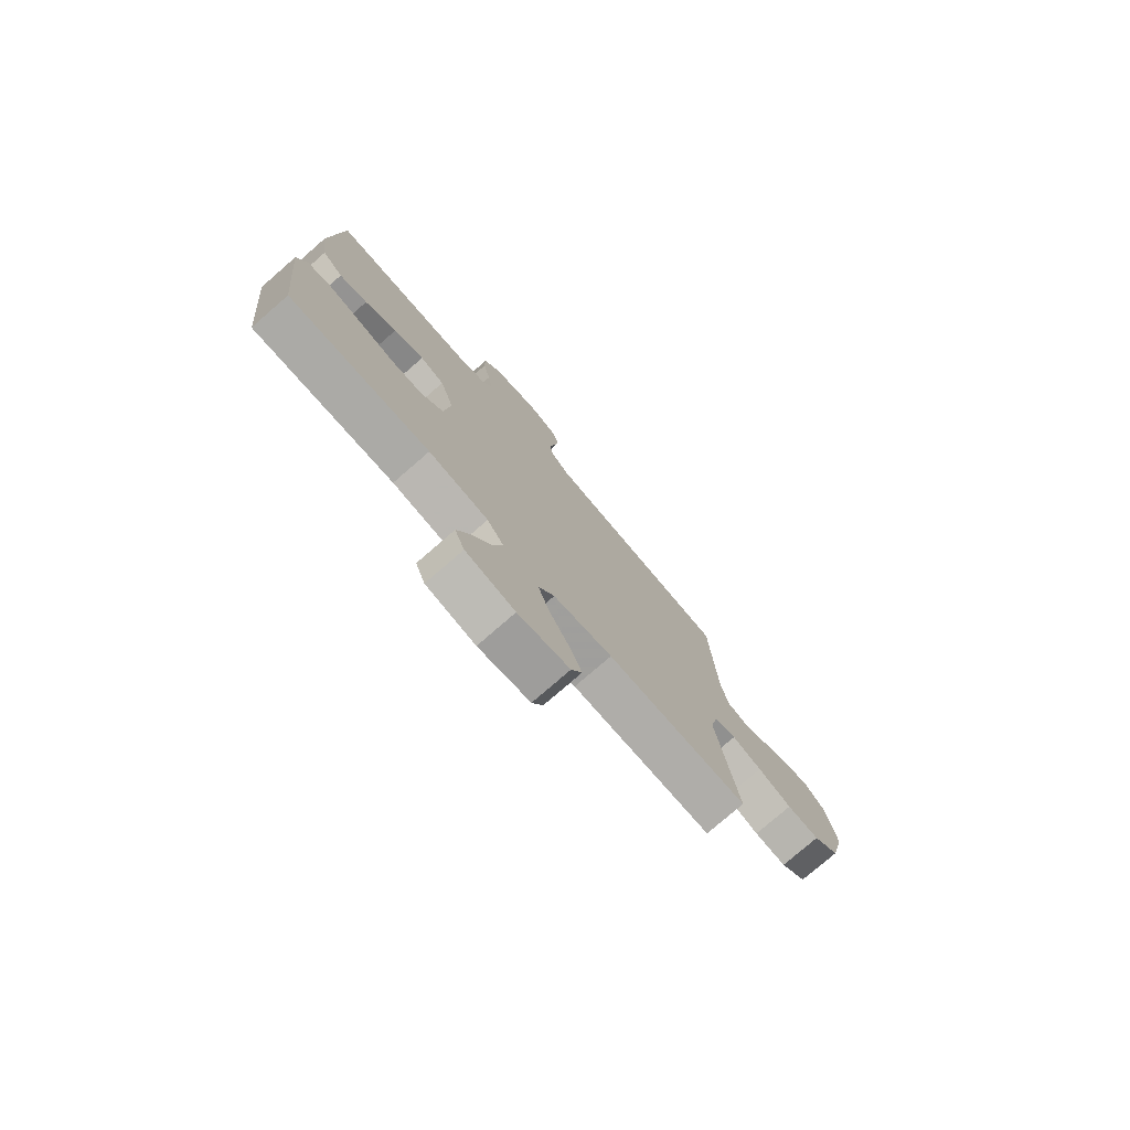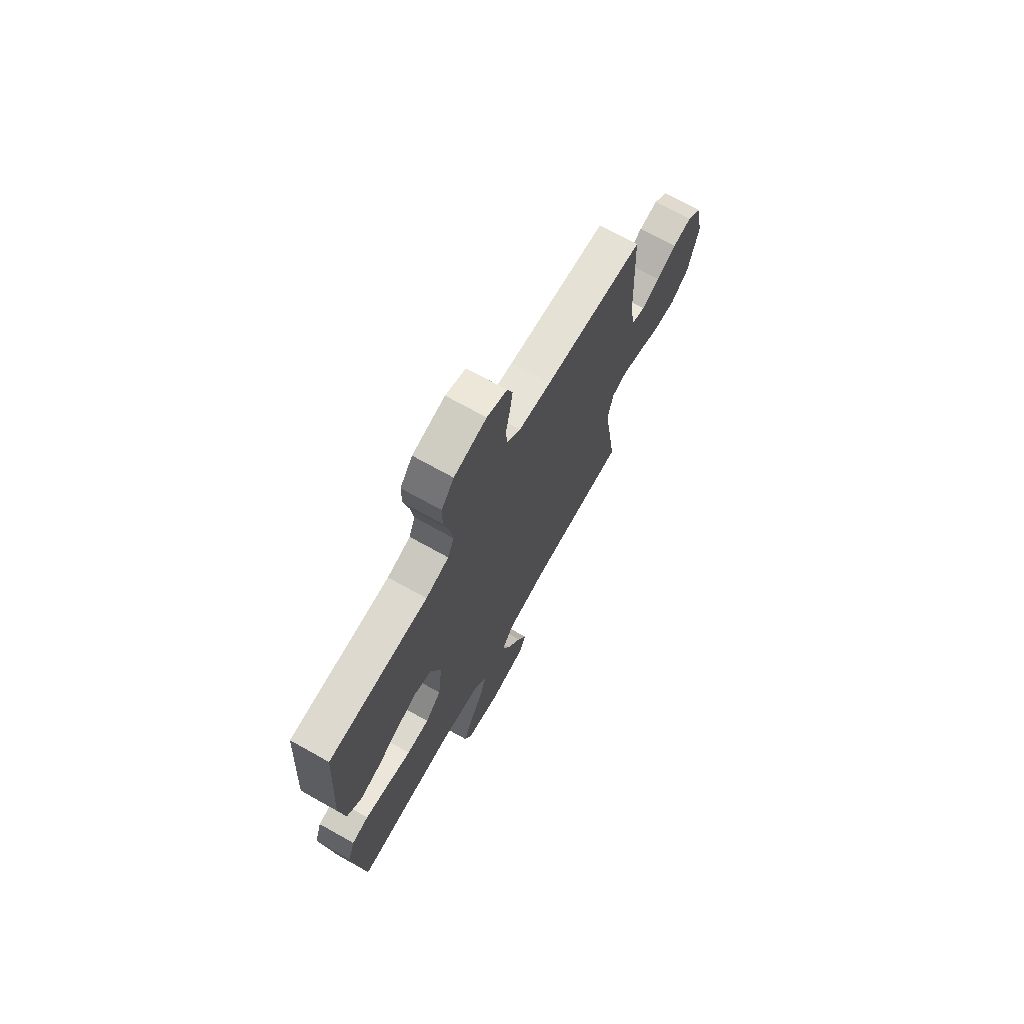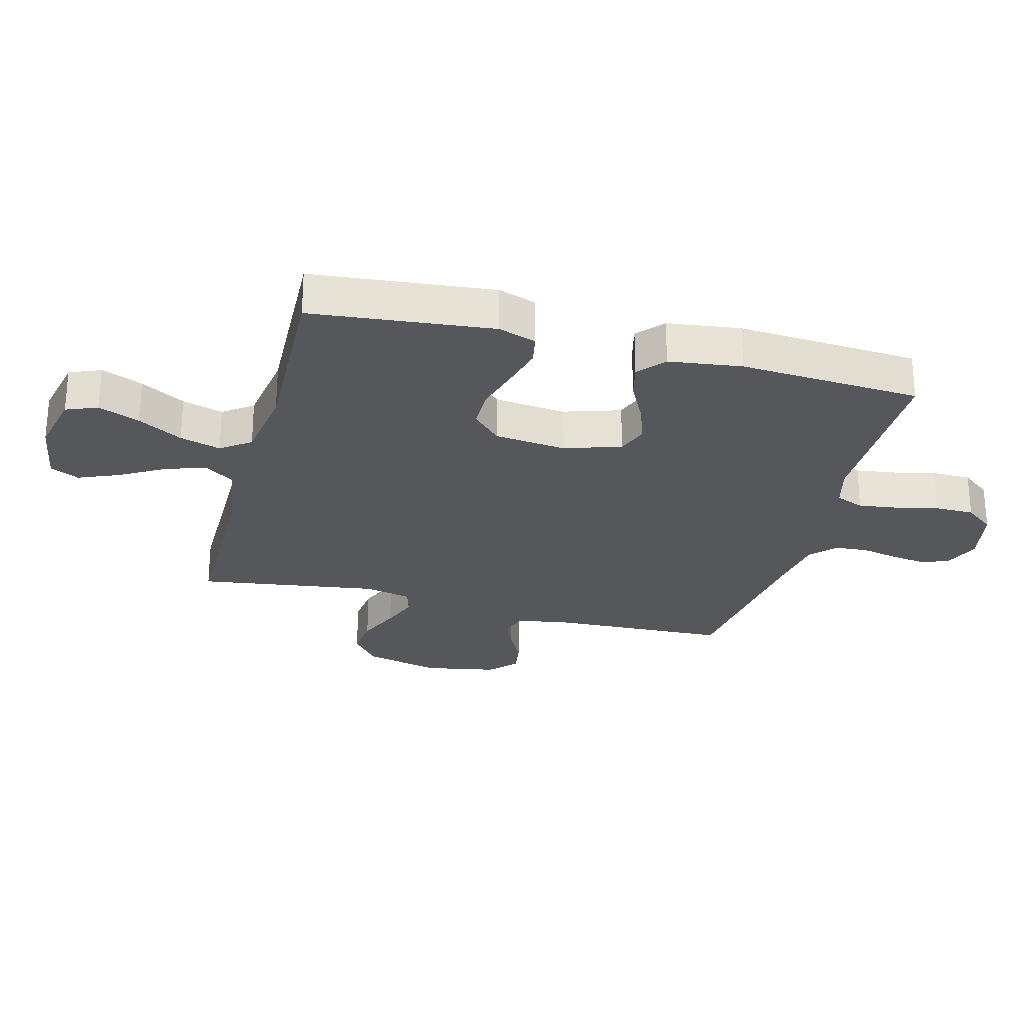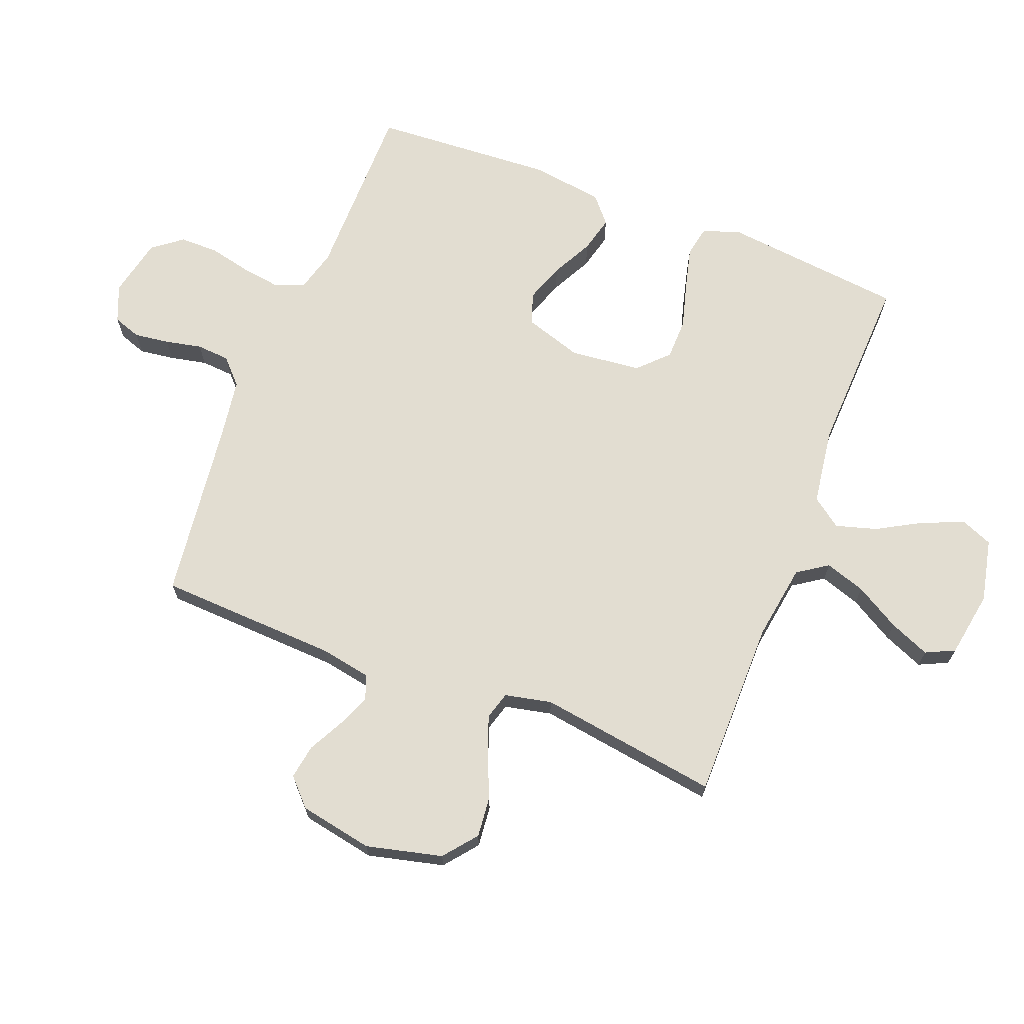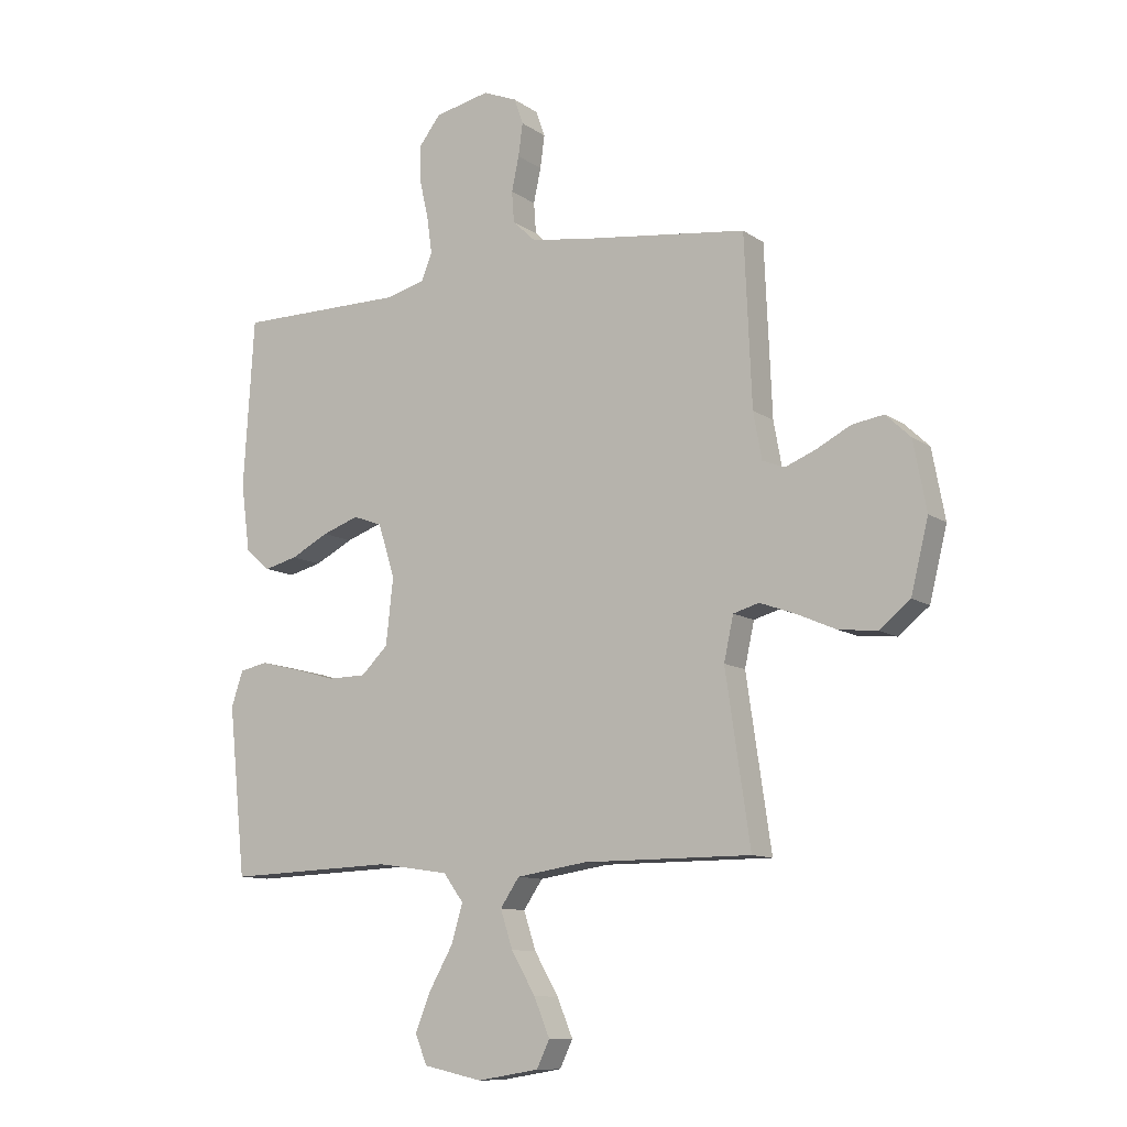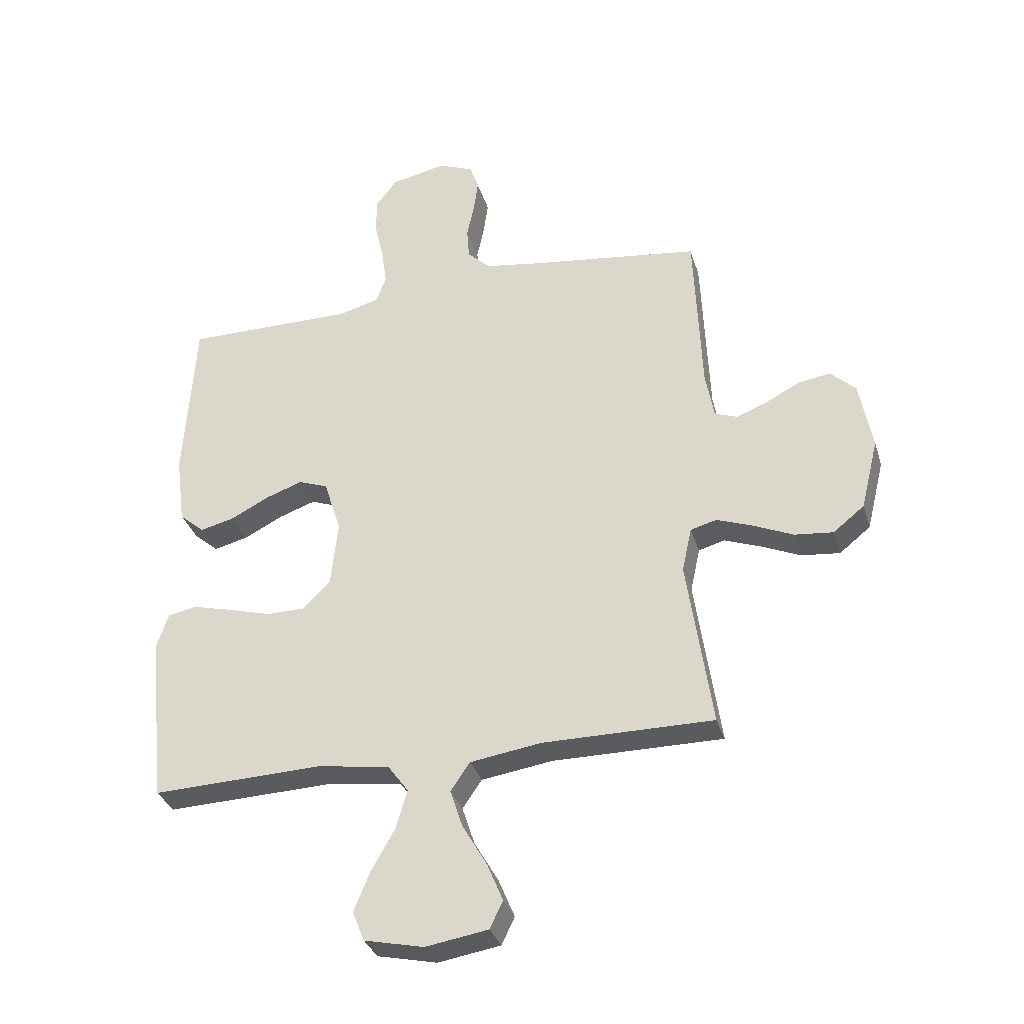
<metadata>
{"format":"obj","ext":"obj","renderer":"f3d","projection":"perspective","resolution":1024,"background":"white","views":[{"elev":-77.2,"azim":-49.0,"up":"+Z"},{"elev":71.4,"azim":-60.8,"up":"+Z"},{"elev":-26.5,"azim":-104.8,"up":"+Y"},{"elev":68.6,"azim":111.4,"up":"+Y"},{"elev":-10.7,"azim":31.9,"up":"+Z"},{"elev":-33.0,"azim":15.9,"up":"+Z"}]}
</metadata>
<code>
v -0.5 0.07 0.5
v -0.2 0.07 0.5
v -0.13 0.07 0.519
v -0.111 0.07 0.566
v -0.12 0.07 0.631
v -0.136 0.07 0.702
v -0.136 0.07 0.767
v -0.098 0.07 0.816
v 0 0.07 0.837
v 0.061 0.07 0.812
v 0.077 0.07 0.766
v 0.069 0.07 0.708
v 0.056 0.07 0.647
v 0.06 0.07 0.592
v 0.101 0.07 0.553
v 0.2 0.07 0.538
v 0.5 0.07 0.5
v 0.513 0.07 0.2
v 0.528 0.07 0.117
v 0.568 0.07 0.102
v 0.623 0.07 0.124
v 0.683 0.07 0.155
v 0.74 0.07 0.164
v 0.784 0.07 0.122
v 0.807 0.07 0
v 0.776 0.07 -0.126
v 0.721 0.07 -0.17
v 0.653 0.07 -0.163
v 0.582 0.07 -0.132
v 0.519 0.07 -0.109
v 0.473 0.07 -0.122
v 0.456 0.07 -0.2
v 0.5 0.07 -0.5
v 0.2 0.07 -0.5
v 0.074 0.07 -0.519
v 0.04 0.07 -0.569
v 0.062 0.07 -0.636
v 0.105 0.07 -0.71
v 0.133 0.07 -0.777
v 0.11 0.07 -0.825
v 0 0.07 -0.843
v -0.105 0.07 -0.82
v -0.126 0.07 -0.768
v -0.098 0.07 -0.699
v -0.056 0.07 -0.625
v -0.036 0.07 -0.557
v -0.072 0.07 -0.508
v -0.2 0.07 -0.489
v -0.5 0.07 -0.5
v -0.531 0.07 -0.2
v -0.51 0.07 -0.137
v -0.459 0.07 -0.127
v -0.388 0.07 -0.145
v -0.313 0.07 -0.166
v -0.245 0.07 -0.165
v -0.197 0.07 -0.118
v -0.184 0.07 0
v -0.214 0.07 0.095
v -0.266 0.07 0.114
v -0.331 0.07 0.091
v -0.399 0.07 0.056
v -0.459 0.07 0.041
v -0.503 0.07 0.079
v -0.519 0.07 0.2
v -0.5 0 0.5
v -0.2 0 0.5
v -0.13 0 0.519
v -0.111 0 0.566
v -0.12 0 0.631
v -0.136 0 0.702
v -0.136 0 0.767
v -0.098 0 0.816
v 0 0 0.837
v 0.061 0 0.812
v 0.077 0 0.766
v 0.069 0 0.708
v 0.056 0 0.647
v 0.06 0 0.592
v 0.101 0 0.553
v 0.2 0 0.538
v 0.5 0 0.5
v 0.513 0 0.2
v 0.528 0 0.117
v 0.568 0 0.102
v 0.623 0 0.124
v 0.683 0 0.155
v 0.74 0 0.164
v 0.784 0 0.122
v 0.807 0 0
v 0.776 0 -0.126
v 0.721 0 -0.17
v 0.653 0 -0.163
v 0.582 0 -0.132
v 0.519 0 -0.109
v 0.473 0 -0.122
v 0.456 0 -0.2
v 0.5 0 -0.5
v 0.2 0 -0.5
v 0.074 0 -0.519
v 0.04 0 -0.569
v 0.062 0 -0.636
v 0.105 0 -0.71
v 0.133 0 -0.777
v 0.11 0 -0.825
v 0 0 -0.843
v -0.105 0 -0.82
v -0.126 0 -0.768
v -0.098 0 -0.699
v -0.056 0 -0.625
v -0.036 0 -0.557
v -0.072 0 -0.508
v -0.2 0 -0.489
v -0.5 0 -0.5
v -0.531 0 -0.2
v -0.51 0 -0.137
v -0.459 0 -0.127
v -0.388 0 -0.145
v -0.313 0 -0.166
v -0.245 0 -0.165
v -0.197 0 -0.118
v -0.184 0 0
v -0.214 0 0.095
v -0.266 0 0.114
v -0.331 0 0.091
v -0.399 0 0.056
v -0.459 0 0.041
v -0.503 0 0.079
v -0.519 0 0.2
f 64 1 2
f 63 64 2
f 62 63 2
f 61 62 2
f 60 61 2
f 59 60 2 3
f 58 59 3 4
f 57 58 4
f 56 57 4
f 52 53 54
f 51 52 54
f 50 51 54
f 49 50 54
f 48 49 54
f 47 48 54 55
f 46 47 55 56
f 43 44 45
f 42 43 45
f 41 42 45
f 40 41 45
f 39 40 45
f 38 39 45
f 37 38 45
f 36 37 45 46
f 46 56 4
f 36 46 4
f 35 36 4
f 32 33 34
f 35 4 5
f 34 35 5
f 32 34 5
f 31 32 5
f 27 28 29
f 26 27 29
f 25 26 29
f 24 25 29
f 23 24 29
f 22 23 29
f 21 22 29
f 20 21 29 30
f 19 20 30 31
f 16 17 18
f 18 19 31
f 16 18 31
f 15 16 31
f 11 12 13
f 10 11 13
f 9 10 13
f 8 9 13
f 7 8 13
f 6 7 13
f 5 6 13
f 5 13 14
f 5 14 15 31
f 66 65 128
f 66 128 127
f 66 127 126
f 66 126 125
f 66 125 124
f 67 66 124 123
f 68 67 123 122
f 68 122 121
f 68 121 120
f 118 117 116
f 118 116 115
f 118 115 114
f 118 114 113
f 118 113 112
f 119 118 112 111
f 120 119 111 110
f 109 108 107
f 109 107 106
f 109 106 105
f 109 105 104
f 109 104 103
f 109 103 102
f 109 102 101
f 110 109 101 100
f 68 120 110
f 68 110 100
f 68 100 99
f 98 97 96
f 69 68 99
f 69 99 98
f 69 98 96
f 69 96 95
f 93 92 91
f 93 91 90
f 93 90 89
f 93 89 88
f 93 88 87
f 93 87 86
f 93 86 85
f 94 93 85 84
f 95 94 84 83
f 82 81 80
f 95 83 82
f 95 82 80
f 95 80 79
f 77 76 75
f 77 75 74
f 77 74 73
f 77 73 72
f 77 72 71
f 77 71 70
f 77 70 69
f 78 77 69
f 95 79 78 69
f 1 65 66 2
f 2 66 67 3
f 3 67 68 4
f 4 68 69 5
f 5 69 70 6
f 6 70 71 7
f 7 71 72 8
f 8 72 73 9
f 9 73 74 10
f 10 74 75 11
f 11 75 76 12
f 12 76 77 13
f 13 77 78 14
f 14 78 79 15
f 15 79 80 16
f 16 80 81 17
f 17 81 82 18
f 18 82 83 19
f 19 83 84 20
f 20 84 85 21
f 21 85 86 22
f 22 86 87 23
f 23 87 88 24
f 24 88 89 25
f 25 89 90 26
f 26 90 91 27
f 27 91 92 28
f 28 92 93 29
f 29 93 94 30
f 30 94 95 31
f 31 95 96 32
f 32 96 97 33
f 33 97 98 34
f 34 98 99 35
f 35 99 100 36
f 36 100 101 37
f 37 101 102 38
f 38 102 103 39
f 39 103 104 40
f 40 104 105 41
f 41 105 106 42
f 42 106 107 43
f 43 107 108 44
f 44 108 109 45
f 45 109 110 46
f 46 110 111 47
f 47 111 112 48
f 48 112 113 49
f 49 113 114 50
f 50 114 115 51
f 51 115 116 52
f 52 116 117 53
f 53 117 118 54
f 54 118 119 55
f 55 119 120 56
f 56 120 121 57
f 57 121 122 58
f 58 122 123 59
f 59 123 124 60
f 60 124 125 61
f 61 125 126 62
f 62 126 127 63
f 63 127 128 64
f 64 128 65 1

</code>
